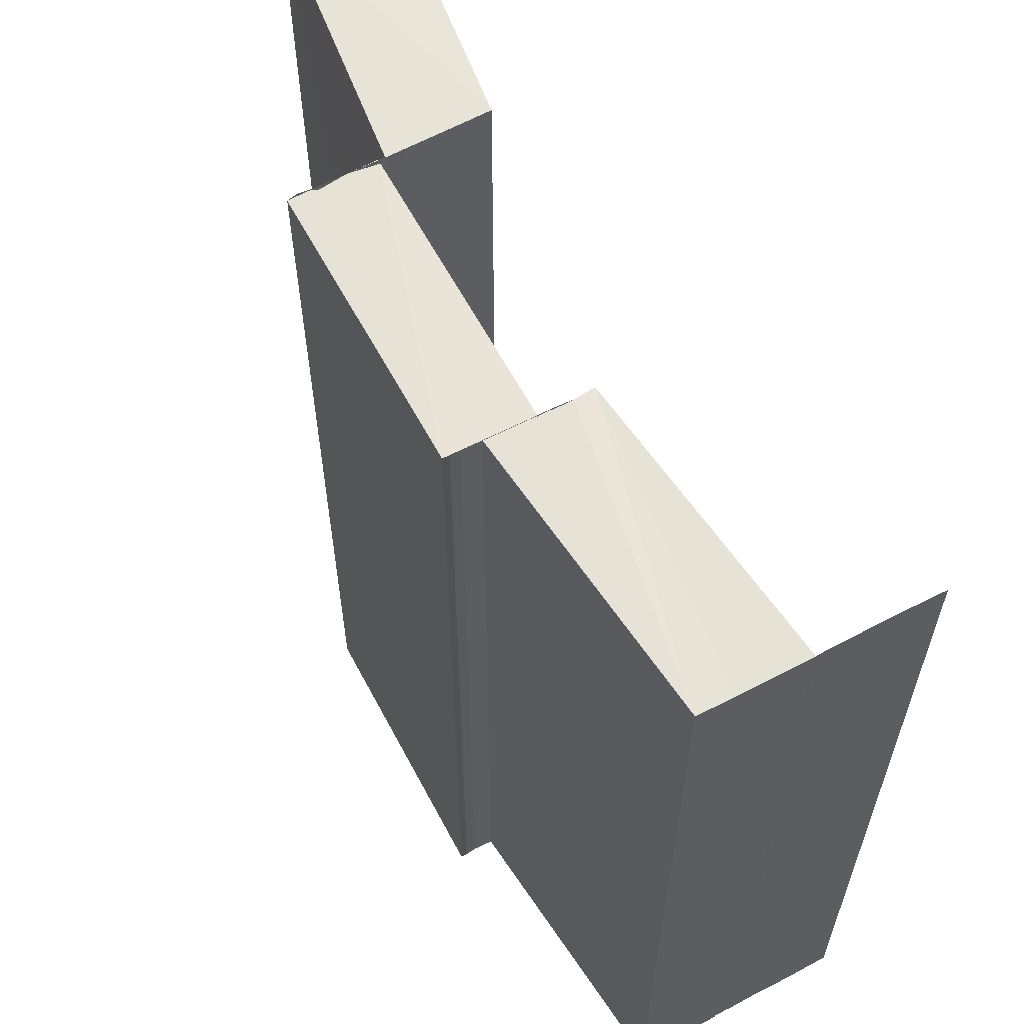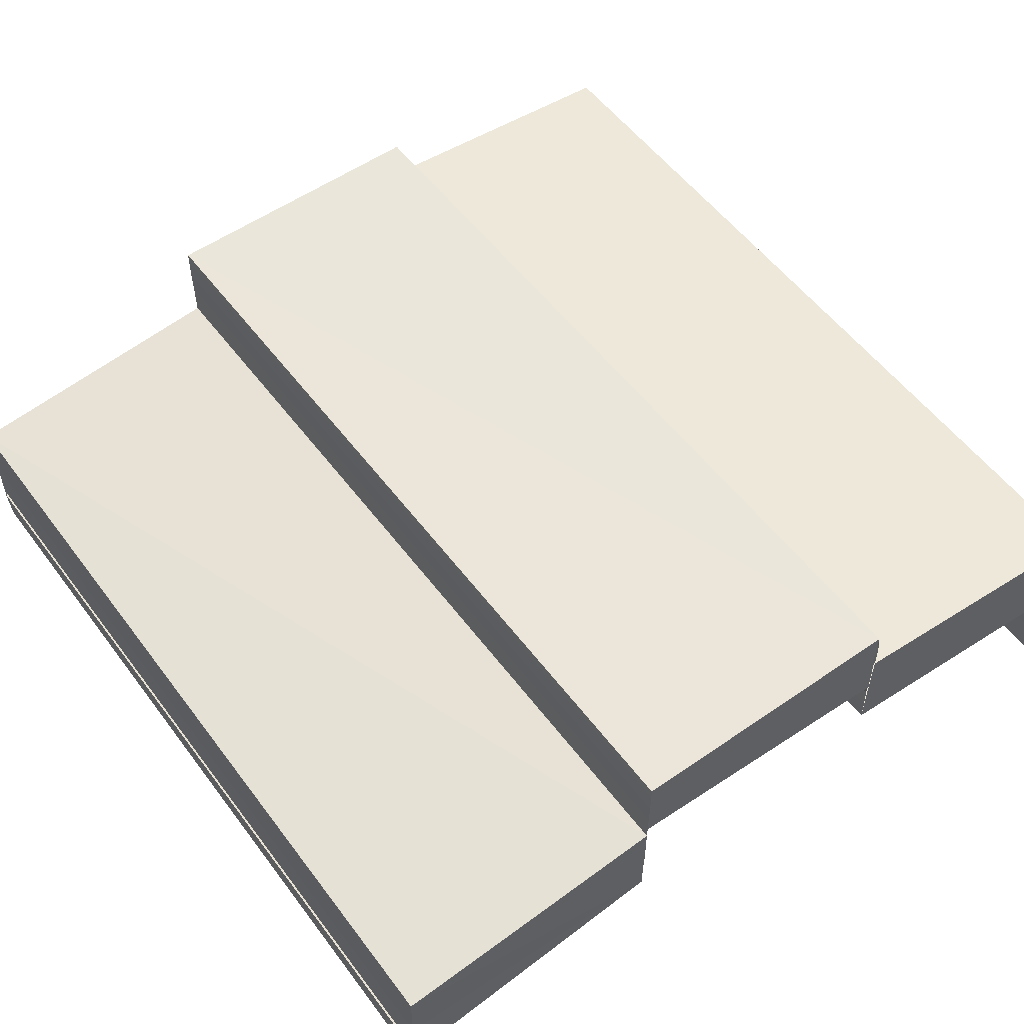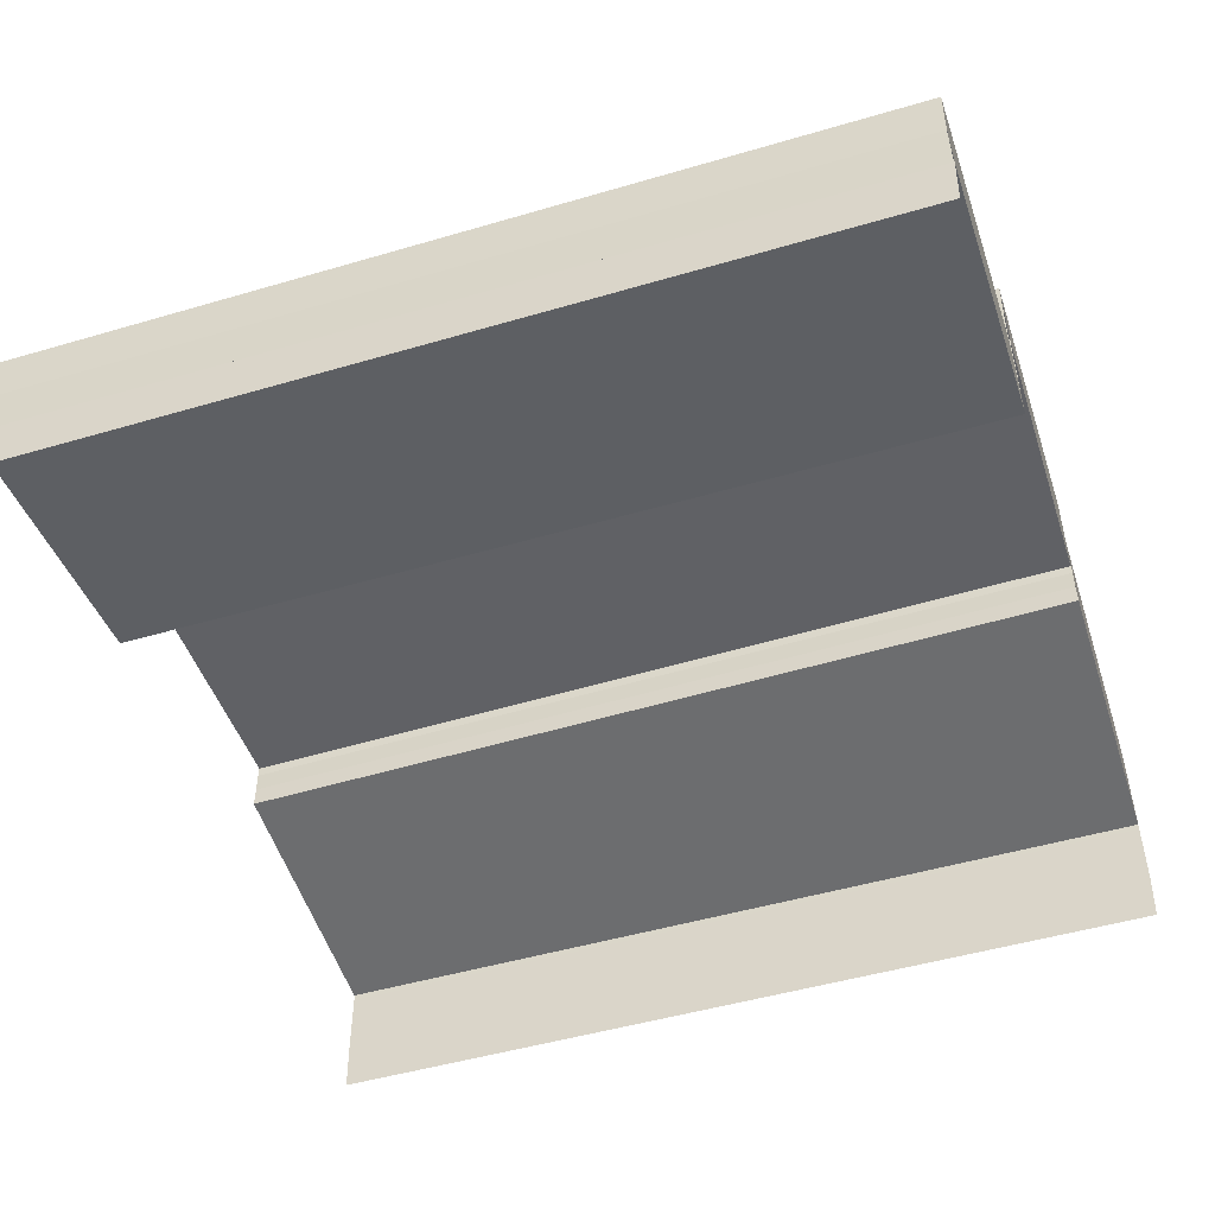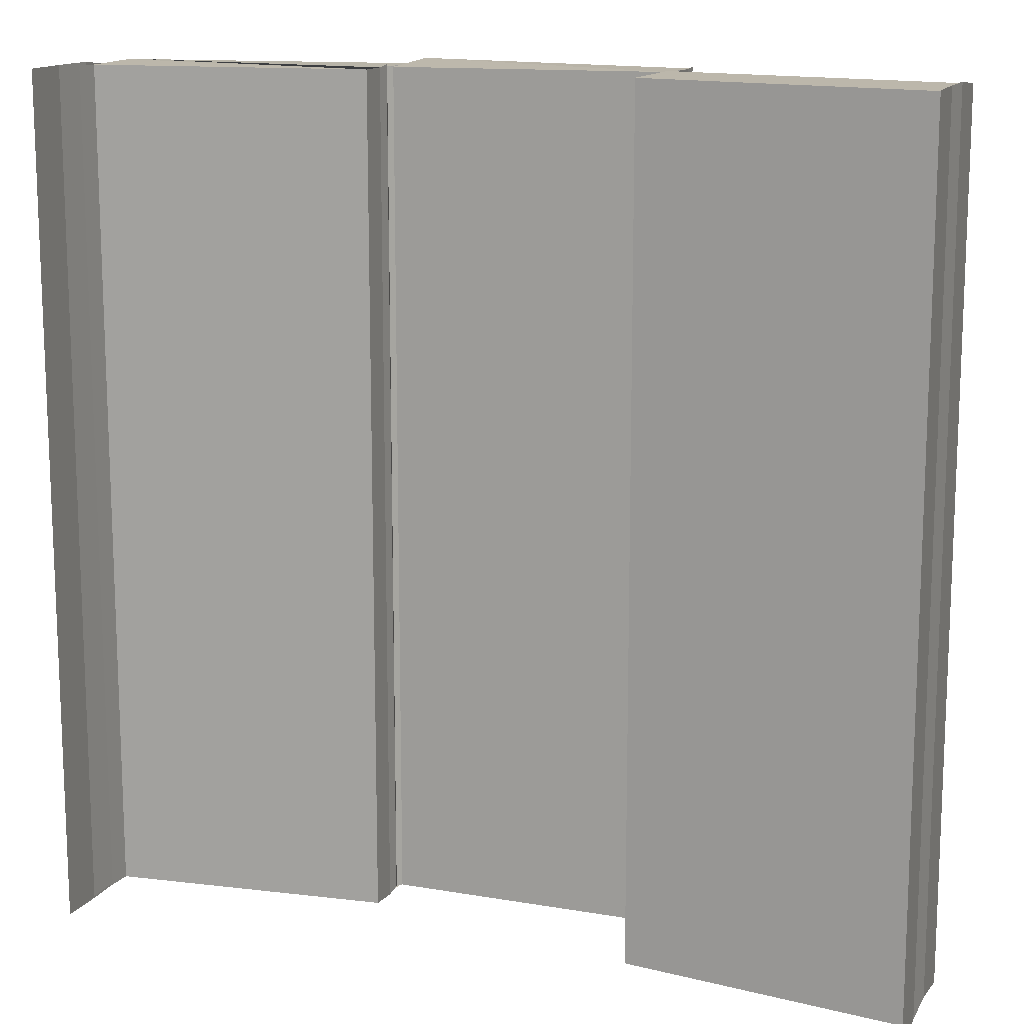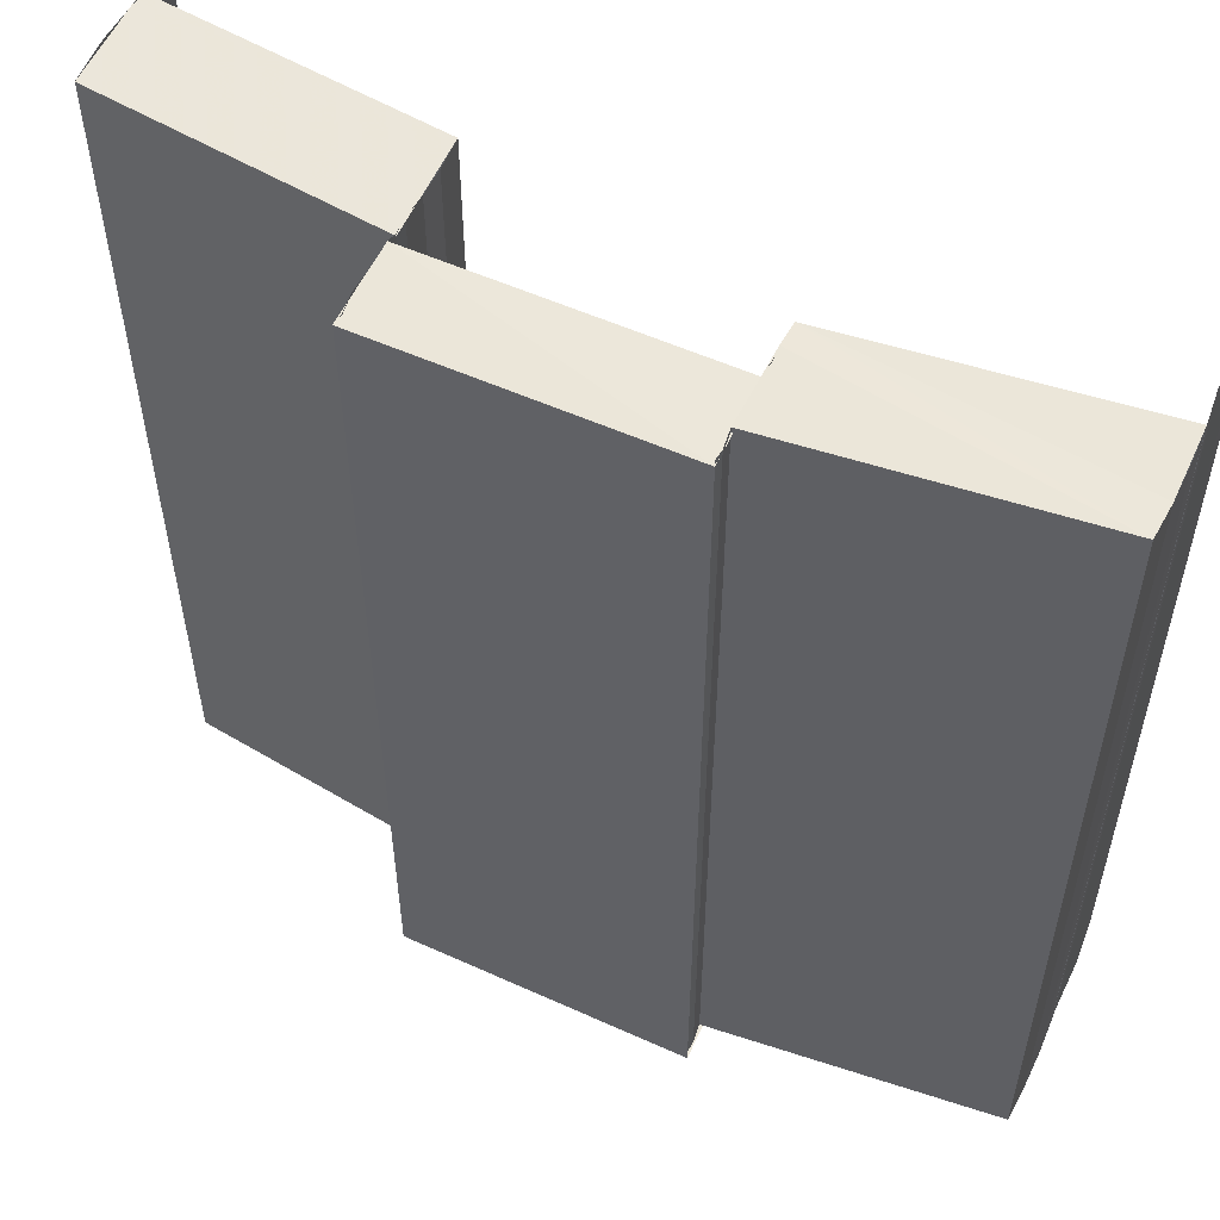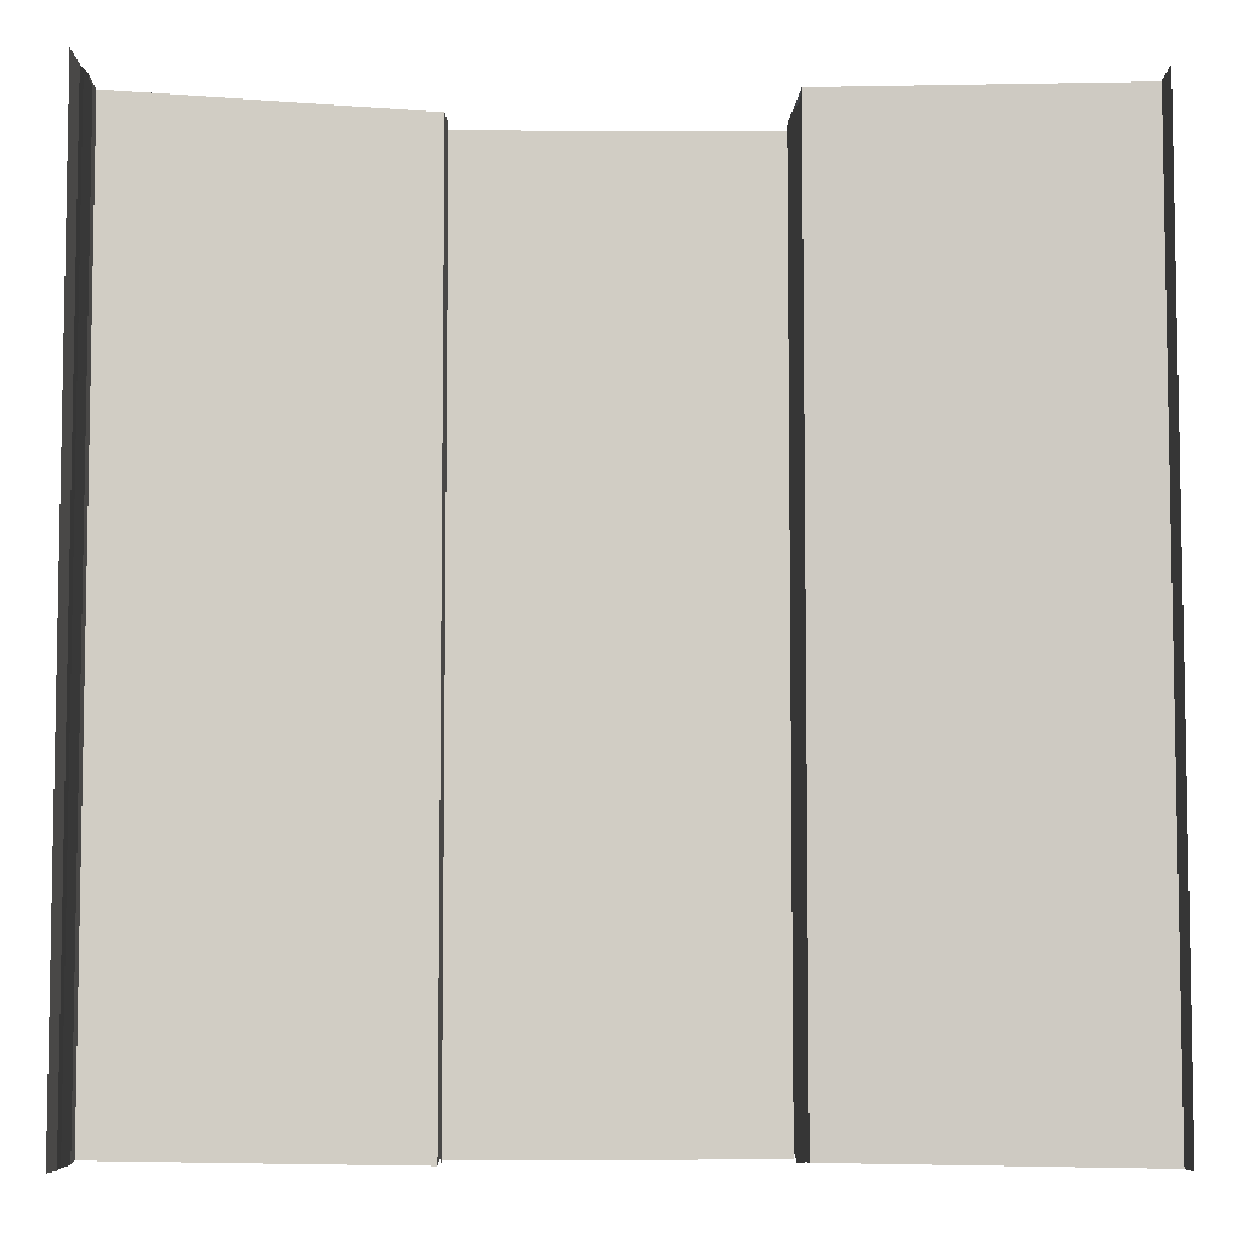
<metadata>
{"format":"obj","ext":"obj","renderer":"f3d","projection":"perspective","resolution":1024,"background":"white","views":[{"elev":60.7,"azim":61.4,"up":"+Y"},{"elev":54.3,"azim":-36.0,"up":"+Z"},{"elev":-48.7,"azim":-71.8,"up":"+Z"},{"elev":13.6,"azim":-159.8,"up":"+Y"},{"elev":54.5,"azim":24.4,"up":"+Y"},{"elev":-6.4,"azim":177.4,"up":"+Y"}]}
</metadata>
<code>
o 3960
v 2209 1868 14.33
v 2209 1868 14.33
v 2209 1868 14.33
v 2209 1868 14.33
v 2209 1868 14.33
v 2209 1868 14.33
v 2209 1868 14.33
v 2209 1868 14.33
v 2209 1868 14.33
v 2209 1868 14.33
v 2209 1868 14.33
v 2209 1868 14.33
v 2209 1868 14.33
v 2209 1868 14.33
v 2209 1868 14.33
v 2209 1868 14.33
v 2209 1868 14.33
v 2209 1868 14.33
v 2209 1868 14.33
v 2209 1868 14.33
v 2209 1868 14.33
v 2209 1868 14.33
v 2209 1868 14.33
v 2209 1868 14.33
v 2209 1868 14.34
v 2209 1868 14.33
v 2209 1868 14.33
v 2209 1868 14.33
v 2209 1868 14.33
v 2209 1868 14.33
v 2209 1868 14.34
v 2209 1868 14.33
v 2209 1868 14.33
v 2209 1868 14.33
v 2209 1868 14.33
v 2209 1868 14.33
v 2209 1868 14.33
v 2209 1868 14.34
v 2209 1868 14.34
v 2209 1868 14.33
v 2209 1868 14.33
v 2209 1868 14.33
v 2209 1868 14.33
v 2209 1868 14.33
v 2209 1868 14.33
v 2209 1868 14.33
v 2209 1868 14.34
v 2209 1868 14.34
v 2209 1868 14.34
v 2209 1868 14.34
v 2209 1868 14.34
v 2209 1868 14.34
v 2209 1868 14.34
v 2209 1868 14.34
v 2209 1868 14.34
v 2209 1868 14.33
v 2209 1868 14.33
v 2209 1868 14.33
v 2209 1868 14.33
v 2209 1868 14.33
v 2209 1868 14.33
v 2209 1868 14.33
v 2209 1868 14.33
v 2209 1868 14.33
v 2209 1868 14.34
v 2209 1868 14.33
v 2209 1868 14.34
v 2209 1868 14.33
v 2209 1868 14.33
v 2209 1868 14.34
v 2209 1868 14.34
v 2209 1868 14.33
v 2209 1868 14.33
v 2209 1868 14.33
v 2209 1868 14.33
v 2209 1868 14.33
v 2209 1868 14.33
v 2209 1868 14.33
v 2209 1868 14.33
v 2209 1868 14.33
v 2209 1868 14.33
v 2209 1868 14.33
v 2209 1868 14.33
v 2209 1868 14.33
v 2209 1868 14.33
v 2209 1868 14.33
v 2209 1868 14.33
v 2209 1868 14.33
v 2209 1868 14.33
v 2209 1868 14.33
v 2209 1868 14.33
v 2209 1868 14.33
v 2209 1868 14.33
v 2209 1868 14.33
v 2209 1868 14.34
v 2209 1868 14.34
v 2209 1868 14.34
v 2209 1868 14.34
v 2209 1868 14.34
v 2209 1868 14.33
v 2209 1868 14.33
v 2209 1868 14.34
v 2209 1868 14.34
v 2209 1868 14.34
v 2209 1868 14.34
v 2209 1868 14.34
v 2209 1868 14.34
v 2209 1868 14.34
v 2209 1868 14.33
v 2209 1868 14.33
v 2209 1868 14.33
v 2209 1868 14.33
v 2209 1868 14.33
v 2209 1868 14.33
v 2209 1868 14.33
v 2209 1868 14.33
v 2209 1868 14.33
v 2209 1868 14.33
v 2209 1868 14.33
v 2209 1868 14.33
v 2209 1868 14.33
v 2209 1868 14.33
v 2209 1868 14.33
v 2209 1868 14.33
v 2209 1868 14.33
v 2209 1868 14.33
v 2209 1868 14.33
v 2209 1868 14.33
v 2209 1868 14.33
v 2209 1868 14.33
v 2209 1868 14.33
v 2209 1868 14.33
v 2209 1868 14.33
v 2209 1868 14.33
v 2209 1868 14.33
v 2209 1868 14.33
v 2209 1868 14.33
v 2209 1868 14.33
v 2209 1868 14.33
v 2209 1868 14.33
v 2209 1868 14.33
v 2209 1868 14.33
v 2209 1868 14.33
v 2209 1868 14.33
v 2209 1868 14.33
f 1 2 3
f 4 1 3
f 2 5 3
f 2 6 5
f 6 7 5
f 6 8 7
f 8 9 7
f 10 3 11
f 11 12 10
f 12 13 4
f 12 14 13
f 14 15 13
f 14 16 15
f 17 18 15
f 18 19 8
f 19 20 21
f 22 23 9
f 23 24 9
f 24 25 26
f 27 28 29
f 30 31 28
f 32 33 30
f 34 32 30
f 32 35 33
f 35 36 33
f 35 37 36
f 38 39 37
f 40 34 41
f 34 42 43
f 44 45 36
f 45 46 47
f 48 38 49
f 50 47 49
f 50 49 51
f 52 50 51
f 52 51 53
f 54 52 55
f 56 57 58
f 59 60 61
f 60 62 63
f 64 65 66
f 65 67 68
f 69 70 71
f 72 73 69
f 74 72 75
f 72 76 73
f 76 77 73
f 76 78 77
f 78 79 77
f 78 80 79
f 80 81 79
f 82 83 81
f 83 84 81
f 84 85 86
f 87 88 80
f 88 89 90
f 91 87 92
f 93 94 92
f 93 92 95
f 96 93 95
f 96 95 97
f 98 96 97
f 98 97 99
f 99 100 101
f 102 98 103
f 104 105 106
f 105 107 108
f 109 110 111
f 110 112 113
f 114 115 116
f 117 118 119
f 118 120 121
f 122 123 124
f 125 126 123
f 127 128 125
f 129 128 127
f 130 127 125
f 131 130 132
f 130 133 134
f 135 136 128
f 136 135 137
f 138 139 140
f 139 141 142
f 143 144 145

</code>
